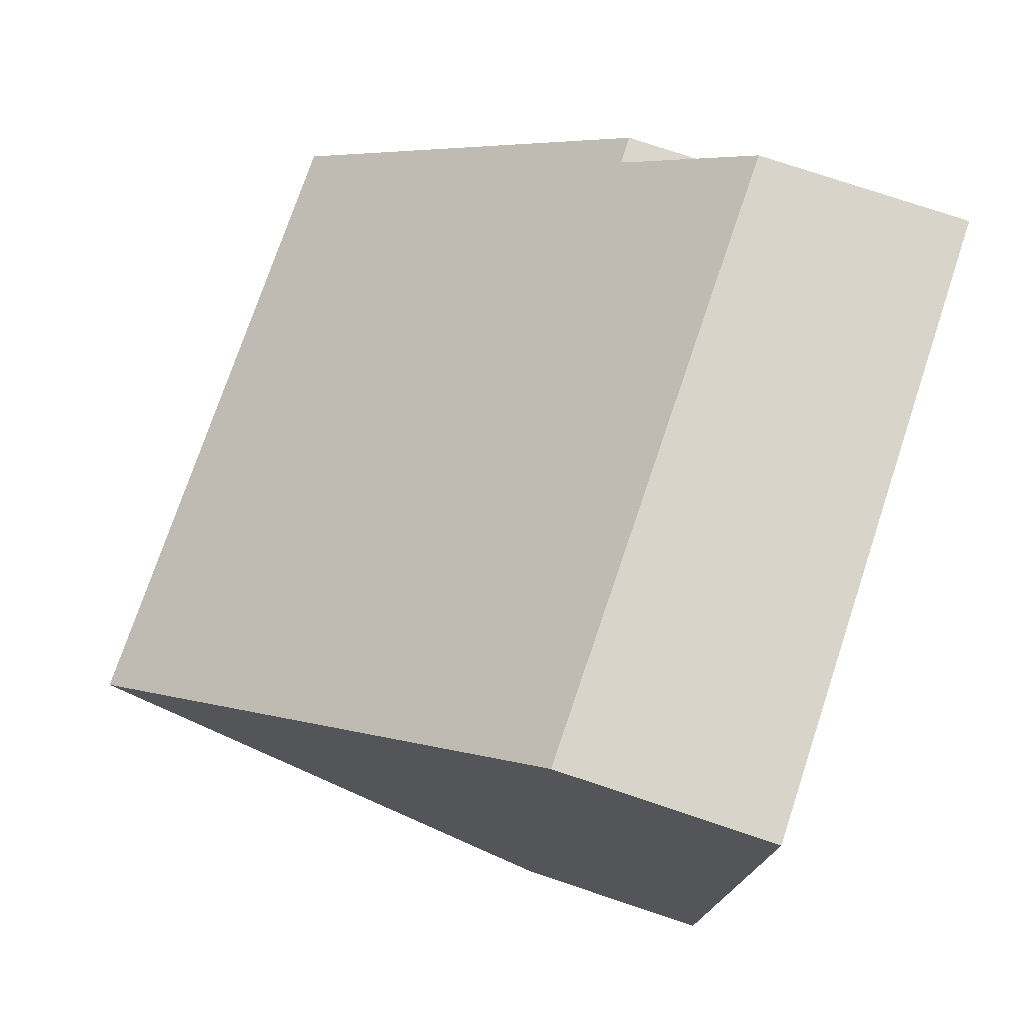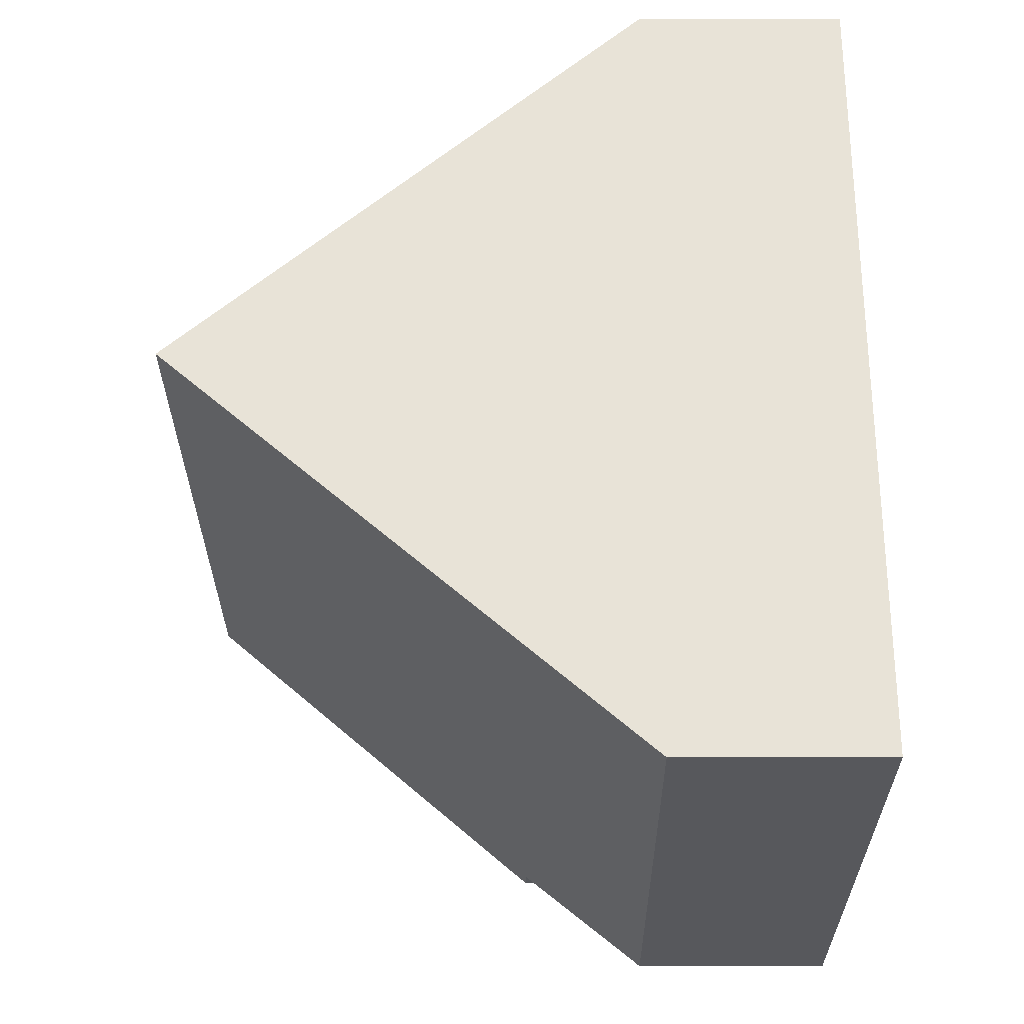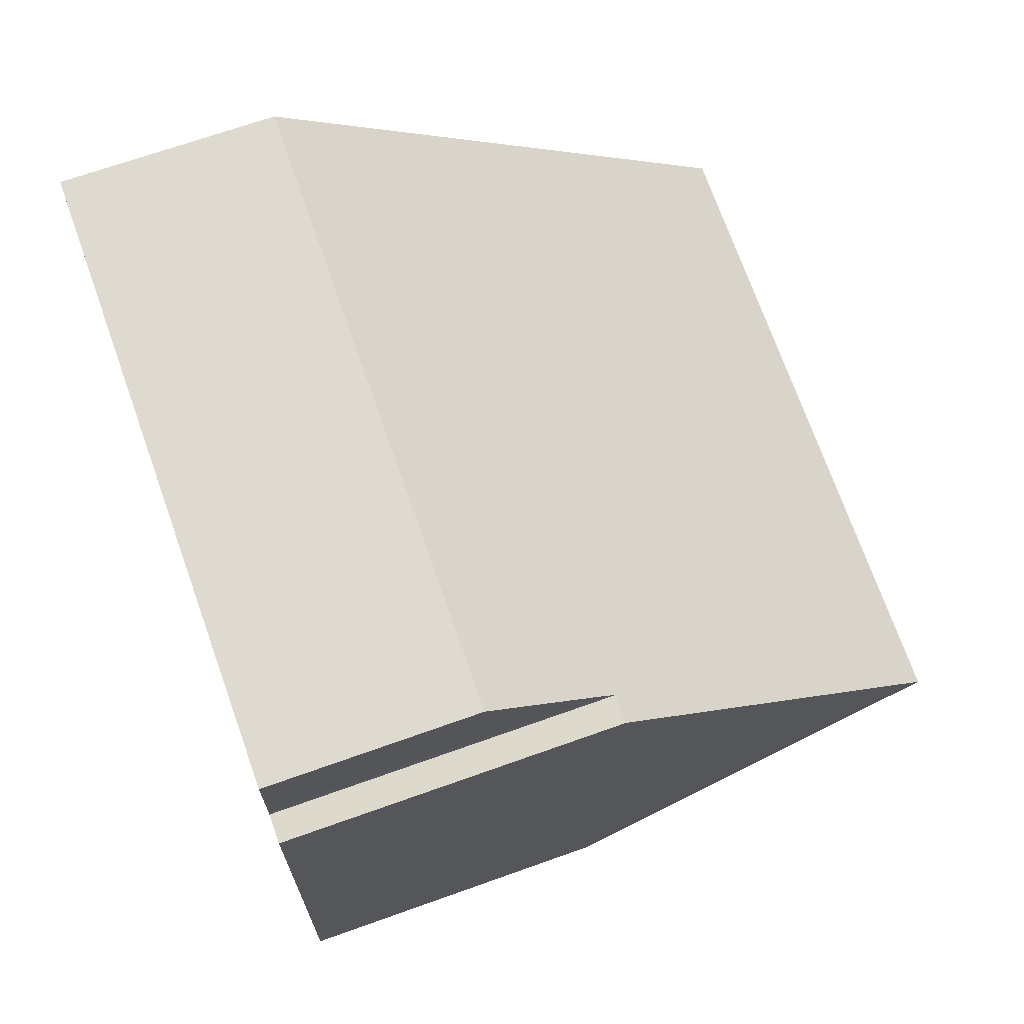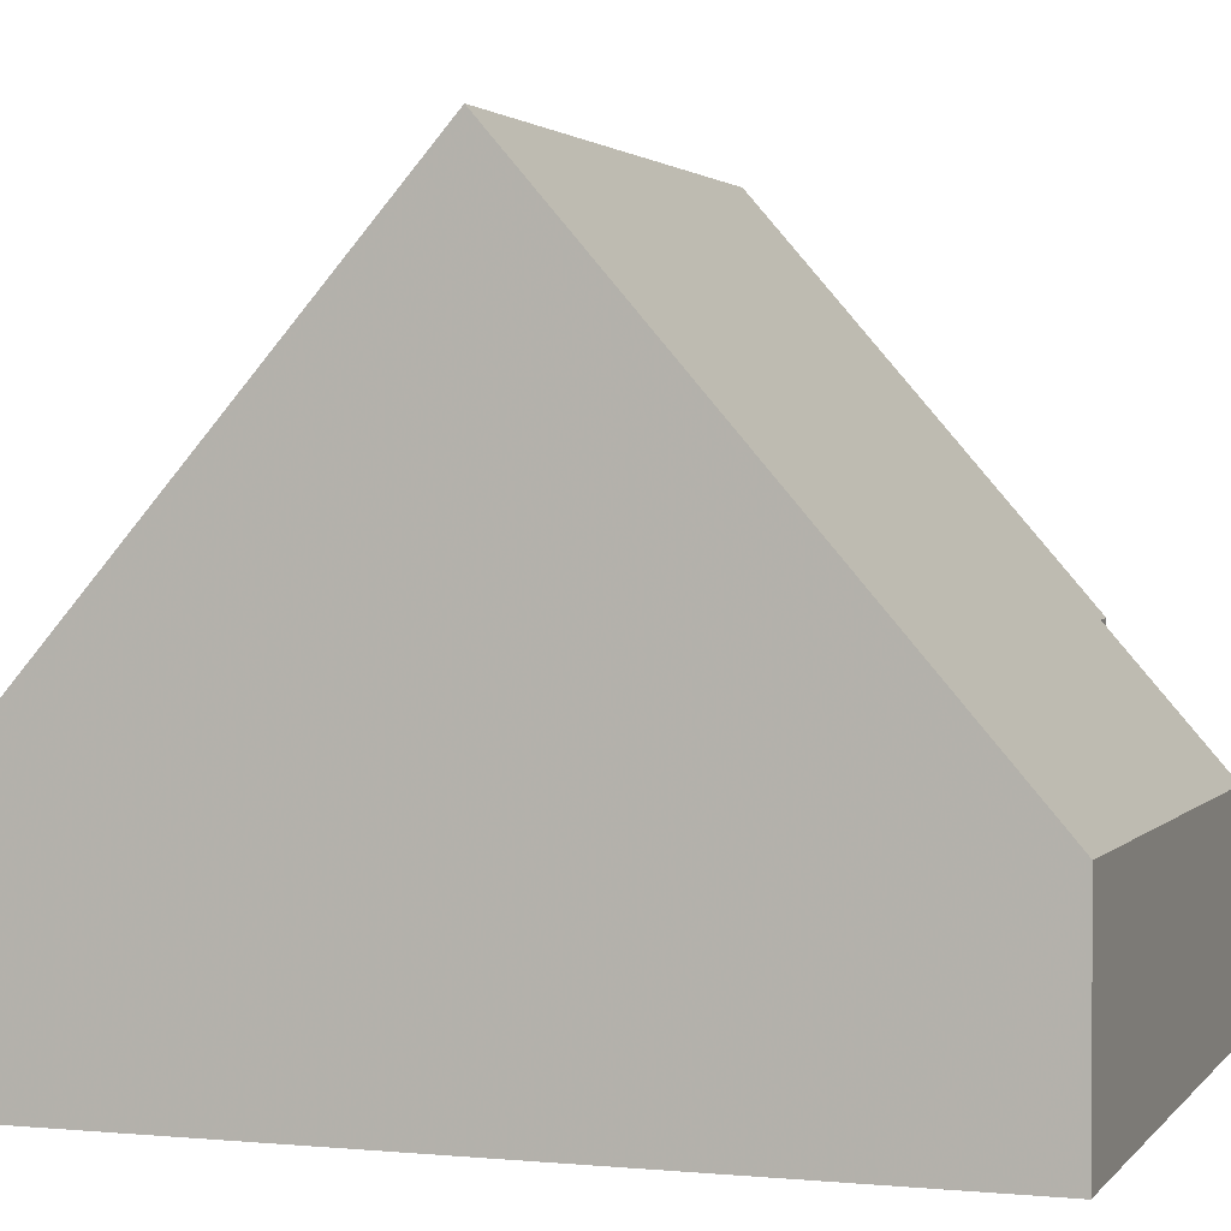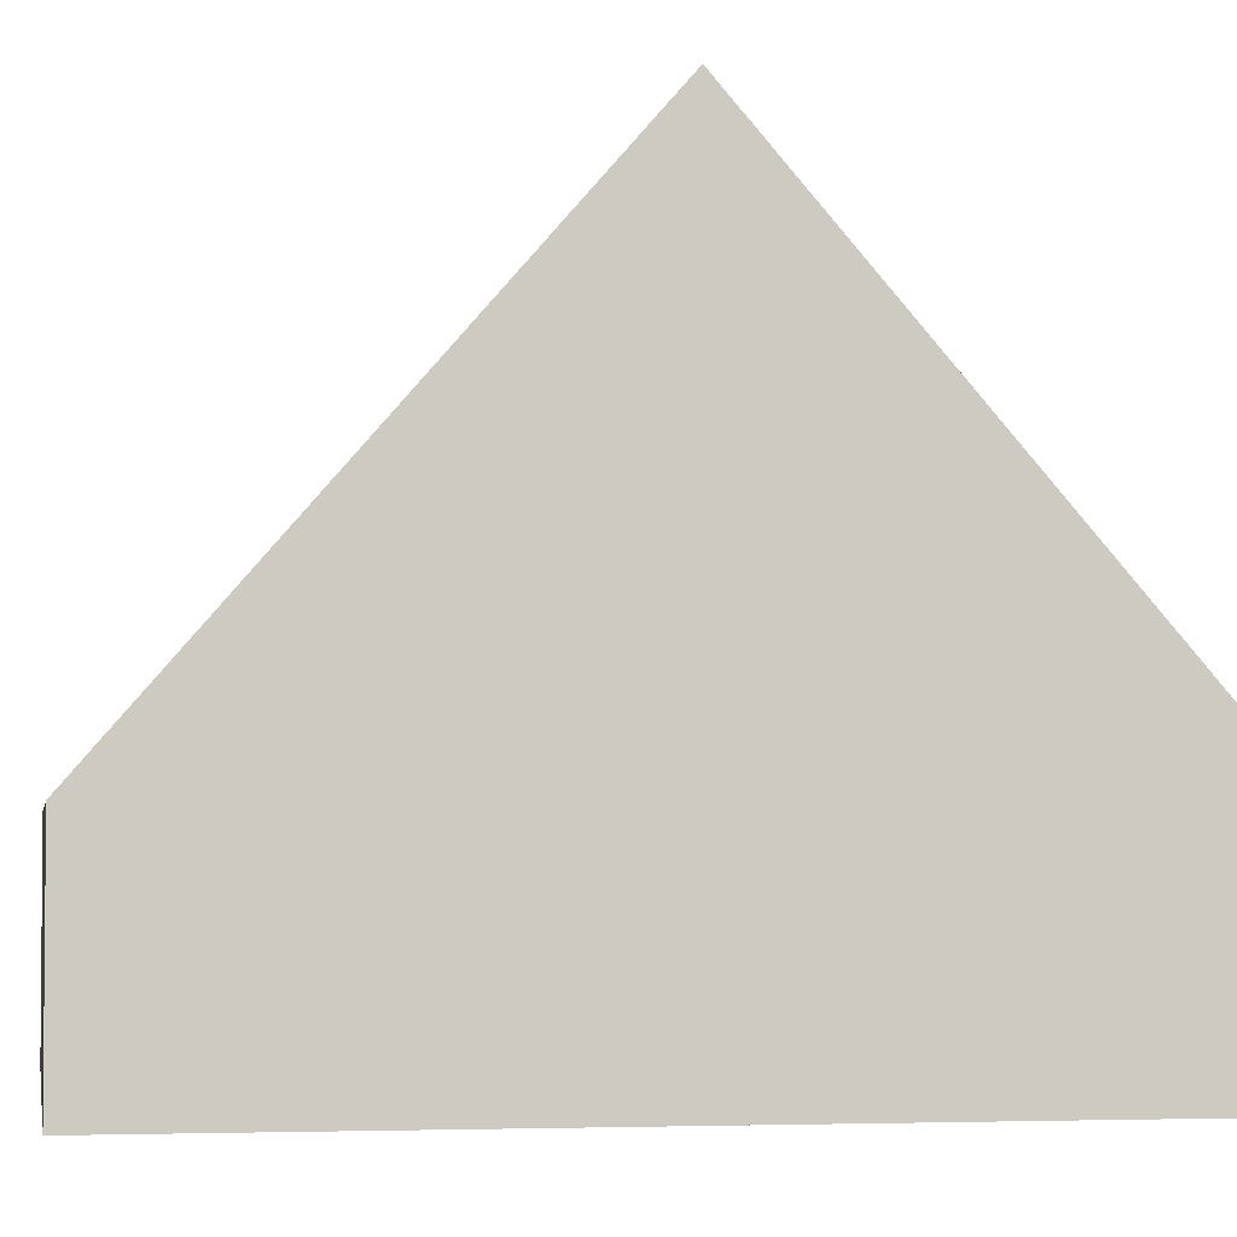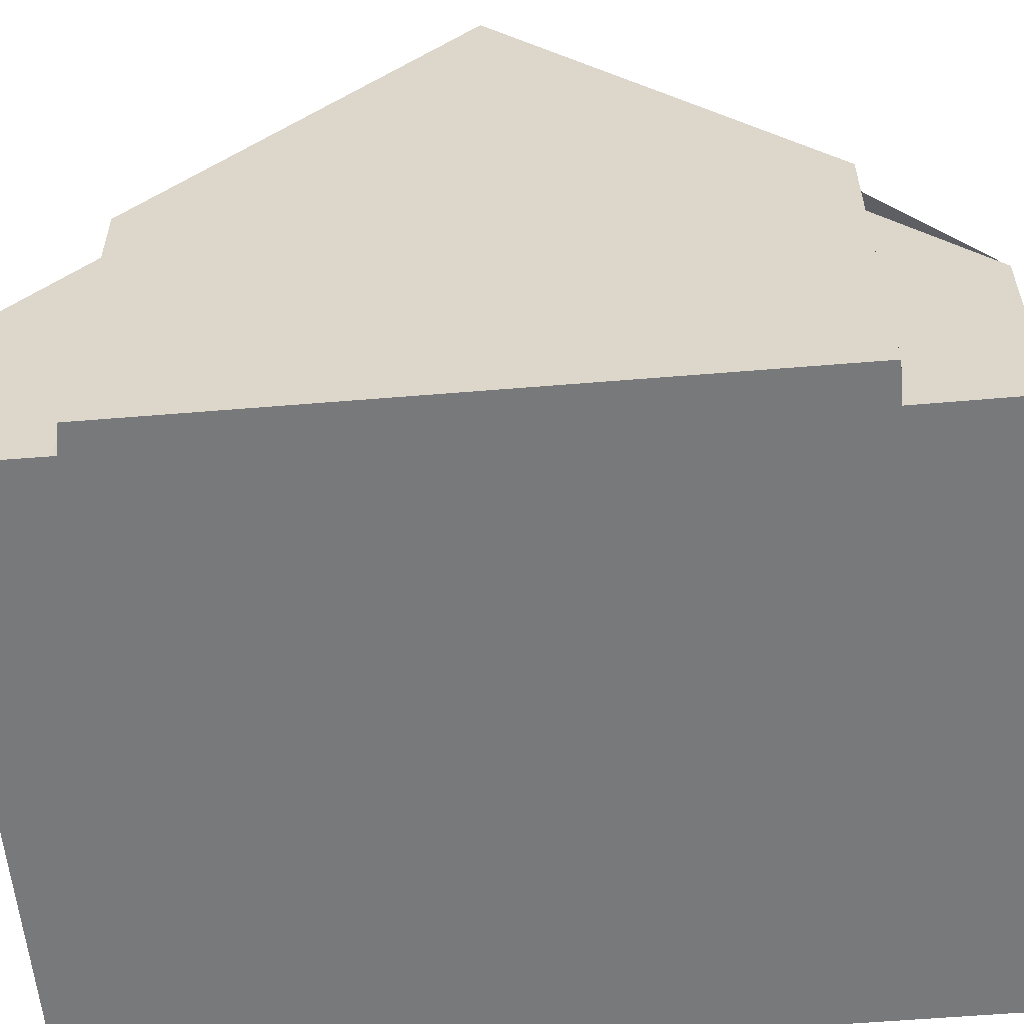
<metadata>
{"format":"obj","ext":"obj","renderer":"f3d","projection":"perspective","resolution":1024,"background":"white","views":[{"elev":78.0,"azim":108.4,"up":"+Y"},{"elev":-25.0,"azim":90.0,"up":"+Y"},{"elev":68.5,"azim":-109.7,"up":"+Y"},{"elev":2.2,"azim":111.8,"up":"+Z"},{"elev":-3.4,"azim":83.8,"up":"+Z"},{"elev":-57.7,"azim":-82.0,"up":"+Z"}]}
</metadata>
<code>
v -292.2 -404.4 3.279
v -301.7 -405 3.198
v -301.8 -403.3 5.177
v -302.4 -403.3 5.179
v -302.6 -391.8 3.239
v -292.9 -391.3 3.315
v -302.9 -393.6 5.271
v -302.5 -393.6 5.265
v -302.5 -393.5 5.121
v -302.7 -398.4 10.84
v -292.6 -397.9 10.86
v -302.3 -398.4 10.84
v -302.1 -403.3 5.178
v -292.7 -397.9 10.86
v -292.4 -404.4 3.278
v -296.2 -398.1 10.85
v -298.7 -398.2 10.84
v -299.7 -398.3 10.84
v -300.9 -398.3 10.84
v -292.6 -397.9 10.86
v -302.7 -398.4 10.84
v -302.6 -393.6 5.266
v -302.3 -398.4 10.84
v -292.7 -397.9 10.86
v -293.1 -391.3 3.314
v -293.1 -391.4 3.394
v -292.9 -391.4 3.395
v -302.6 -391.9 3.319
v -302.6 -394.1 5.788
v -302.9 -394.1 5.79
v -292.8 -393.4 5.742
v -292.9 -393.4 5.743
v -296.2 -398.1 10.85
v -296.5 -393.7 5.76
v -295.9 -404.7 3.248
v -296.6 -391.6 3.366
v -296.6 -391.5 3.286
v -298.7 -398.2 10.84
v -298.9 -393.8 5.771
v -299 -391.7 3.347
v -299.1 -391.7 3.267
v -298.3 -404.8 3.227
v -300 -393.9 5.776
v -299.7 -398.3 10.84
v -300.1 -391.8 3.339
v -300.1 -391.7 3.259
v -299.4 -404.9 3.218
v -301.2 -394 5.781
v -300.9 -398.3 10.84
v -301.3 -391.8 3.329
v -301.3 -391.8 3.249
v -300.6 -405 3.208
v -293.1 -393.5 5.744
v -292.8 -397.9 10.85
v -292.5 -404.5 3.277
v -292.8 -397.9 10.85
v -293.2 -391.4 3.393
v -293.2 -391.4 3.313
v -295.8 -393.6 5.756
v -295.6 -398 10.85
v -295.2 -404.6 3.254
v -295.6 -398 10.85
v -295.9 -391.6 3.371
v -295.9 -391.5 3.292
v -292.4 -402.8 5.157
v -292.6 -402.8 5.157
v -296 -403 5.17
v -298.4 -403.1 5.18
v -299.5 -403.2 5.184
v -300.7 -403.2 5.189
v -302.1 -403.3 5.194
v -295.3 -403 5.168
v -302.4 -403.3 5.195
v -292.3 -402.8 5.156
v -292.6 -402.7 5.337
v -292.5 -402.7 5.338
v -298.4 -403 5.286
v -296 -402.9 5.307
v -300.7 -403.2 5.267
v -299.5 -403.1 5.277
v -302.1 -403.3 5.255
v -295.3 -402.8 5.313
v -302.4 -403.3 5.252
v -292.3 -402.6 5.339
v -292.5 -404.4 3.366
v -292.4 -404.4 3.367
v -298.3 -404.7 3.315
v -295.9 -404.6 3.336
v -300.6 -404.9 3.296
v -299.4 -404.8 3.306
v -301.7 -405 3.286
v -295.2 -404.5 3.342
v -292.3 -404.4 3.368
v -292.4 -404.4 3.278
v -292.2 -404.4 3.279
v -292.2 -404.4 0
v -292.4 -404.4 0
v -301.7 -405 3.286
v -301.7 -405 3.198
v -301.7 -405 0
v -301.7 -405 0
v -302.1 -403.3 5.178
v -301.8 -403.3 5.177
v -301.8 -403.3 -8.882e-16
v -302.1 -403.3 0
v -302.4 -403.3 5.195
v -302.4 -403.3 5.179
v -302.4 -403.3 0
v -302.4 -403.3 8.882e-16
v -301.3 -391.8 3.249
v -302.6 -391.8 3.239
v -302.6 -391.8 0
v -301.3 -391.8 0
v -292.9 -391.4 3.395
v -292.9 -391.3 3.315
v -292.9 -391.3 0
v -292.9 -391.4 0
v -302.6 -393.6 5.266
v -302.9 -393.6 5.271
v -302.9 -393.6 0
v -302.6 -393.6 8.882e-16
v -302.5 -393.5 5.121
v -302.5 -393.6 5.265
v -302.5 -393.6 0
v -302.5 -393.5 0
v -302.6 -391.9 3.319
v -302.5 -393.5 5.121
v -302.5 -393.5 0
v -302.6 -391.9 0
v -292.3 -402.6 5.339
v -292.6 -397.9 10.86
v -292.6 -397.9 1.776e-15
v -292.3 -402.6 8.882e-16
v -302.4 -403.3 5.179
v -302.1 -403.3 5.178
v -302.1 -403.3 0
v -302.4 -403.3 0
v -292.5 -404.5 3.277
v -292.4 -404.4 3.278
v -292.4 -404.4 0
v -292.5 -404.5 4.441e-16
v -302.9 -394.1 5.79
v -302.7 -398.4 10.84
v -302.7 -398.4 0
v -302.9 -394.1 0
v -302.5 -393.6 5.265
v -302.6 -393.6 5.266
v -302.6 -393.6 8.882e-16
v -302.5 -393.6 0
v -292.9 -391.3 3.315
v -293.1 -391.3 3.314
v -293.1 -391.3 0
v -292.9 -391.3 0
v -292.8 -393.4 5.742
v -292.9 -391.4 3.395
v -292.9 -391.4 0
v -292.8 -393.4 0
v -302.6 -391.8 3.239
v -302.6 -391.9 3.319
v -302.6 -391.9 0
v -302.6 -391.8 0
v -302.9 -393.6 5.271
v -302.9 -394.1 5.79
v -302.9 -394.1 0
v -302.9 -393.6 0
v -292.6 -397.9 10.86
v -292.8 -393.4 5.742
v -292.8 -393.4 0
v -292.6 -397.9 1.776e-15
v -298.3 -404.8 3.227
v -295.9 -404.7 3.248
v -295.9 -404.7 0
v -298.3 -404.8 -4.441e-16
v -295.9 -391.5 3.292
v -296.6 -391.5 3.286
v -296.6 -391.5 4.441e-16
v -295.9 -391.5 0
v -296.6 -391.5 3.286
v -299.1 -391.7 3.267
v -299.1 -391.7 0
v -296.6 -391.5 4.441e-16
v -299.4 -404.9 3.218
v -298.3 -404.8 3.227
v -298.3 -404.8 -4.441e-16
v -299.4 -404.9 0
v -299.1 -391.7 3.267
v -300.1 -391.7 3.259
v -300.1 -391.7 0
v -299.1 -391.7 0
v -300.6 -405 3.208
v -299.4 -404.9 3.218
v -299.4 -404.9 0
v -300.6 -405 0
v -300.1 -391.7 3.259
v -301.3 -391.8 3.249
v -301.3 -391.8 0
v -300.1 -391.7 0
v -301.7 -405 3.198
v -300.6 -405 3.208
v -300.6 -405 0
v -301.7 -405 0
v -295.2 -404.6 3.254
v -292.5 -404.5 3.277
v -292.5 -404.5 4.441e-16
v -295.2 -404.6 0
v -293.1 -391.3 3.314
v -293.2 -391.4 3.313
v -293.2 -391.4 0
v -293.1 -391.3 0
v -295.9 -404.7 3.248
v -295.2 -404.6 3.254
v -295.2 -404.6 0
v -295.9 -404.7 0
v -293.2 -391.4 3.313
v -295.9 -391.5 3.292
v -295.9 -391.5 0
v -293.2 -391.4 0
v -302.4 -403.3 5.252
v -302.4 -403.3 5.195
v -302.4 -403.3 8.882e-16
v -302.4 -403.3 -8.882e-16
v -292.3 -404.4 3.368
v -292.3 -402.8 5.156
v -292.3 -402.8 0
v -292.3 -404.4 0
v -302.7 -398.4 10.84
v -302.4 -403.3 5.252
v -302.4 -403.3 -8.882e-16
v -302.7 -398.4 0
v -292.3 -402.8 5.156
v -292.3 -402.6 5.339
v -292.3 -402.6 8.882e-16
v -292.3 -402.8 0
v -301.8 -403.3 5.177
v -301.7 -405 3.286
v -301.7 -405 0
v -301.8 -403.3 -8.882e-16
v -292.2 -404.4 3.279
v -292.3 -404.4 3.368
v -292.3 -404.4 0
v -292.2 -404.4 0
v -302.6 -391.8 0
v -292.9 -391.3 0
v -292.2 -404.4 0
v -301.7 -405 0
v -301.8 -403.3 0
v -302.4 -403.3 0
v -302.9 -393.6 0
v -302.5 -393.6 0
v -302.5 -393.5 0
f 77 68 69 80
f 30 7 22 29
f 81 71 73 83
f 84 74 65 76
f 32 26 27 31
f 59 34 36 63
f 26 25 6 27
f 63 36 37 64
f 29 23 21 30
f 31 20 24 32
f 60 33 34 59
f 39 34 33 38
f 76 65 66 75
f 40 36 34 39
f 41 37 36 40
f 49 23 29 48
f 48 29 22 8 9 28 50
f 50 28 5 51
f 78 67 68 77
f 43 39 38 44
f 45 40 39 43
f 46 41 40 45
f 80 69 70 79
f 48 43 44 49
f 50 45 43 48
f 51 46 45 50
f 79 70 71 81
f 53 32 24 54
f 75 66 72 82
f 57 26 32 53
f 58 25 26 57
f 59 53 54 60
f 82 72 67 78
f 63 57 53 59
f 64 58 57 63
f 86 15 55 85
f 88 35 42 87
f 90 47 52 89
f 89 52 2 91
f 85 55 61 92
f 92 61 35 88
f 87 42 47 90
f 71 13 4 73
f 93 1 15 86
f 75 56 14 76
f 77 17 16 78
f 79 19 18 80
f 81 12 19 79
f 82 62 56 75
f 78 16 62 82
f 80 18 17 77
f 83 10 12 81
f 76 14 11 84
f 85 66 65 86
f 87 68 67 88
f 89 70 69 90
f 91 3 13 71 70 89
f 92 72 66 85
f 88 67 72 92
f 90 69 68 87
f 86 65 74 93
f 95 96 97 94
f 99 100 101 98
f 103 104 105 102
f 107 108 109 106
f 111 112 113 110
f 115 116 117 114
f 119 120 121 118
f 123 124 125 122
f 127 128 129 126
f 131 132 133 130
f 135 136 137 134
f 139 140 141 138
f 143 144 145 142
f 147 148 149 146
f 151 152 153 150
f 155 156 157 154
f 159 160 161 158
f 163 164 165 162
f 167 168 169 166
f 171 172 173 170
f 175 176 177 174
f 179 180 181 178
f 183 184 185 182
f 187 188 189 186
f 191 192 193 190
f 195 196 197 194
f 199 200 201 198
f 203 204 205 202
f 207 208 209 206
f 211 212 213 210
f 215 216 217 214
f 219 220 221 218
f 223 224 225 222
f 227 228 229 226
f 231 232 233 230
f 235 236 237 234
f 239 240 241 238
f 243 244 245 246 247 248 249 250 242

</code>
